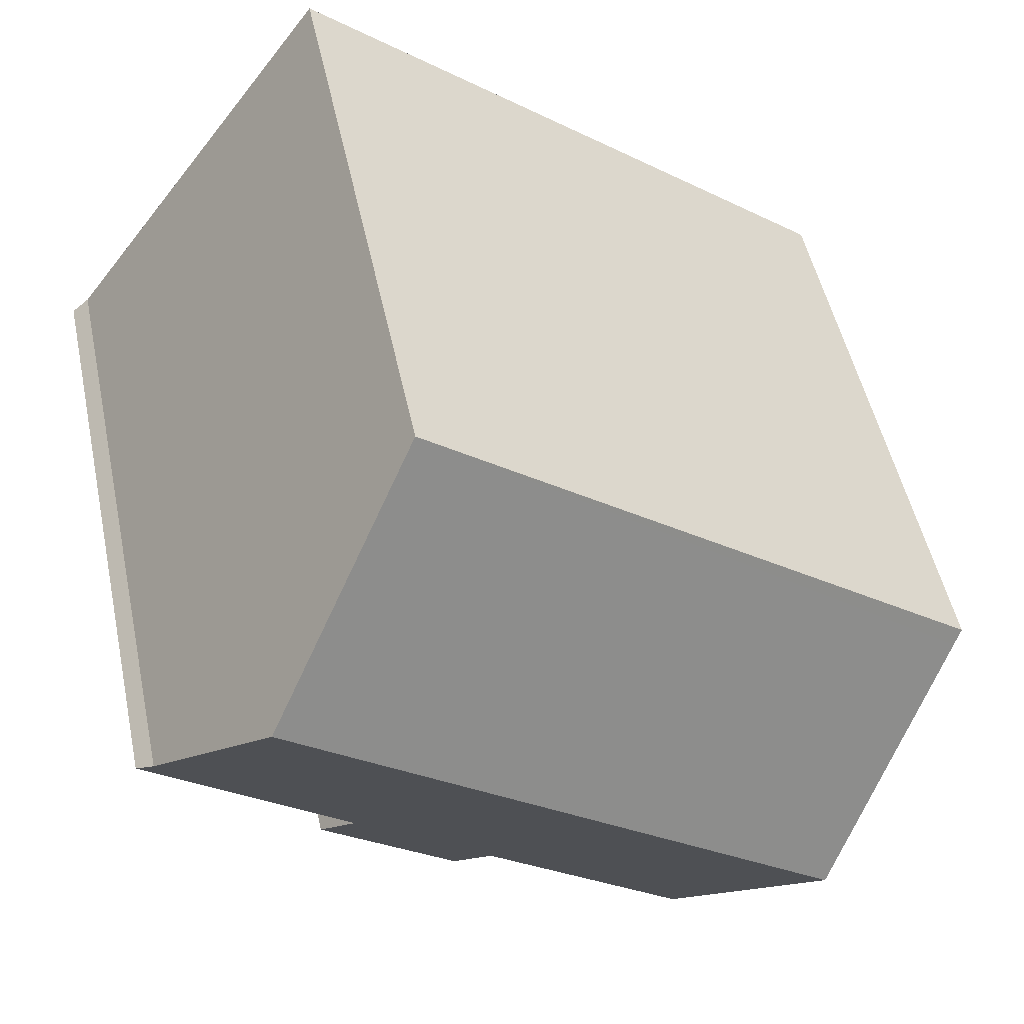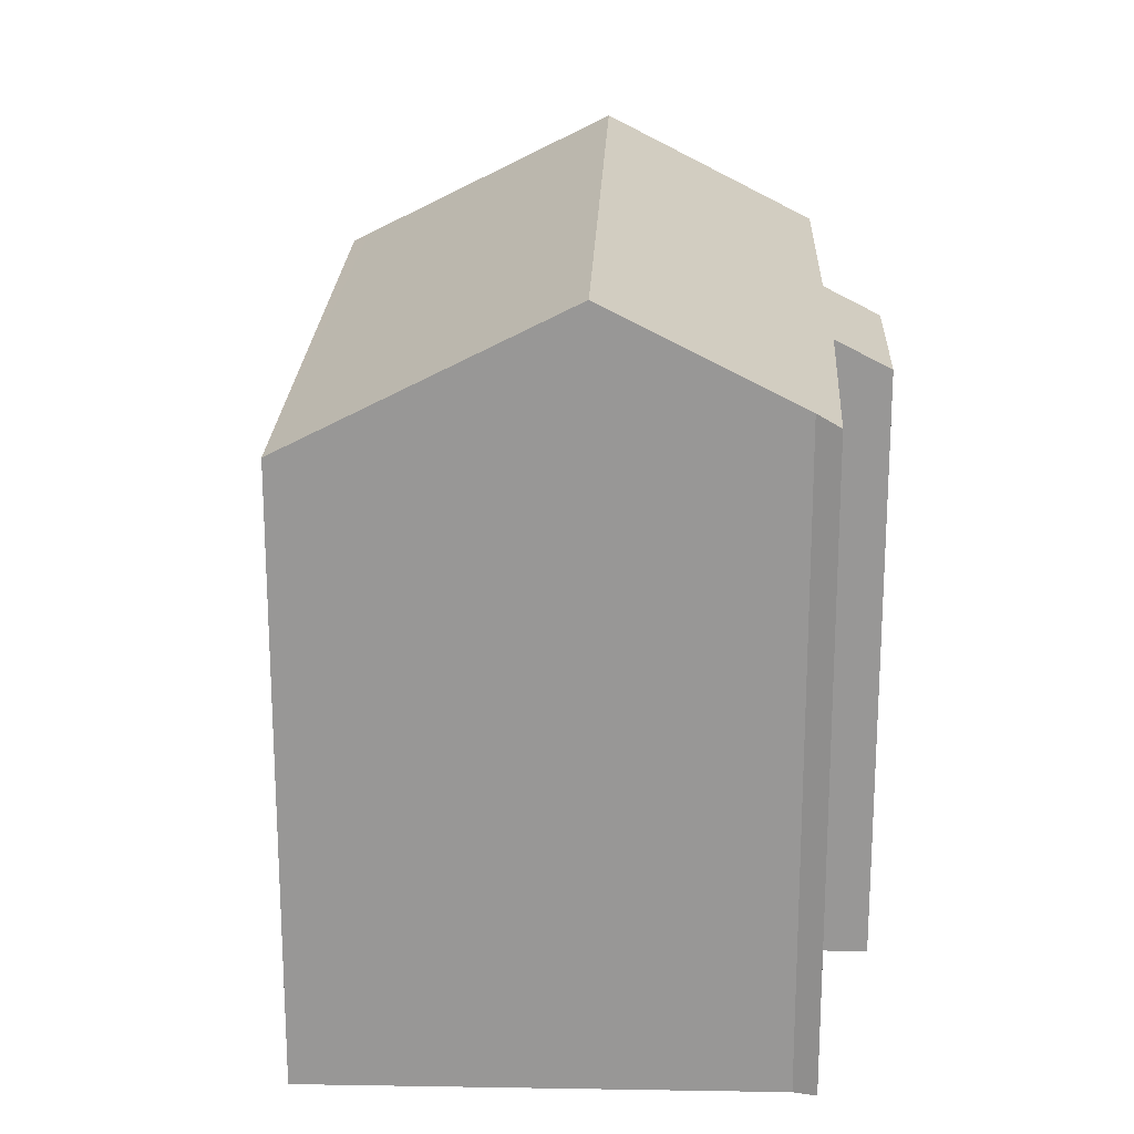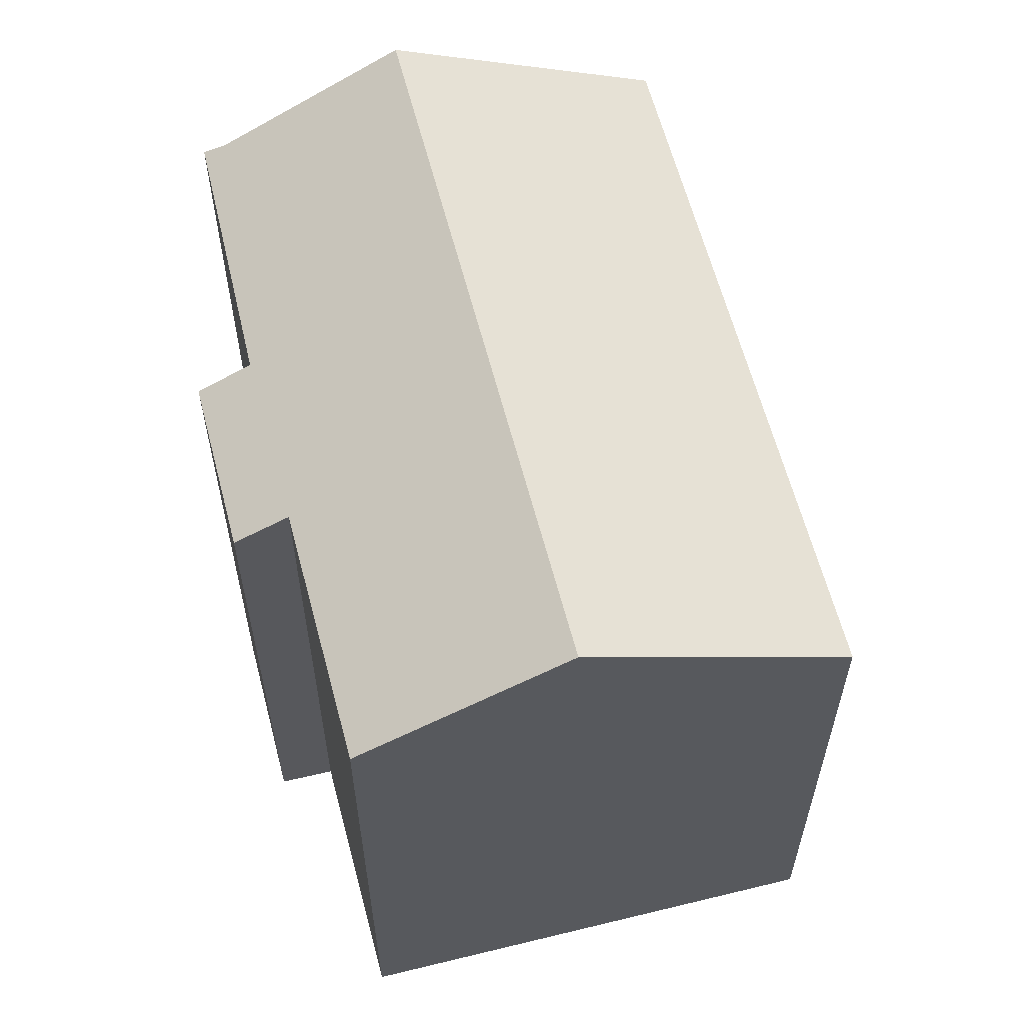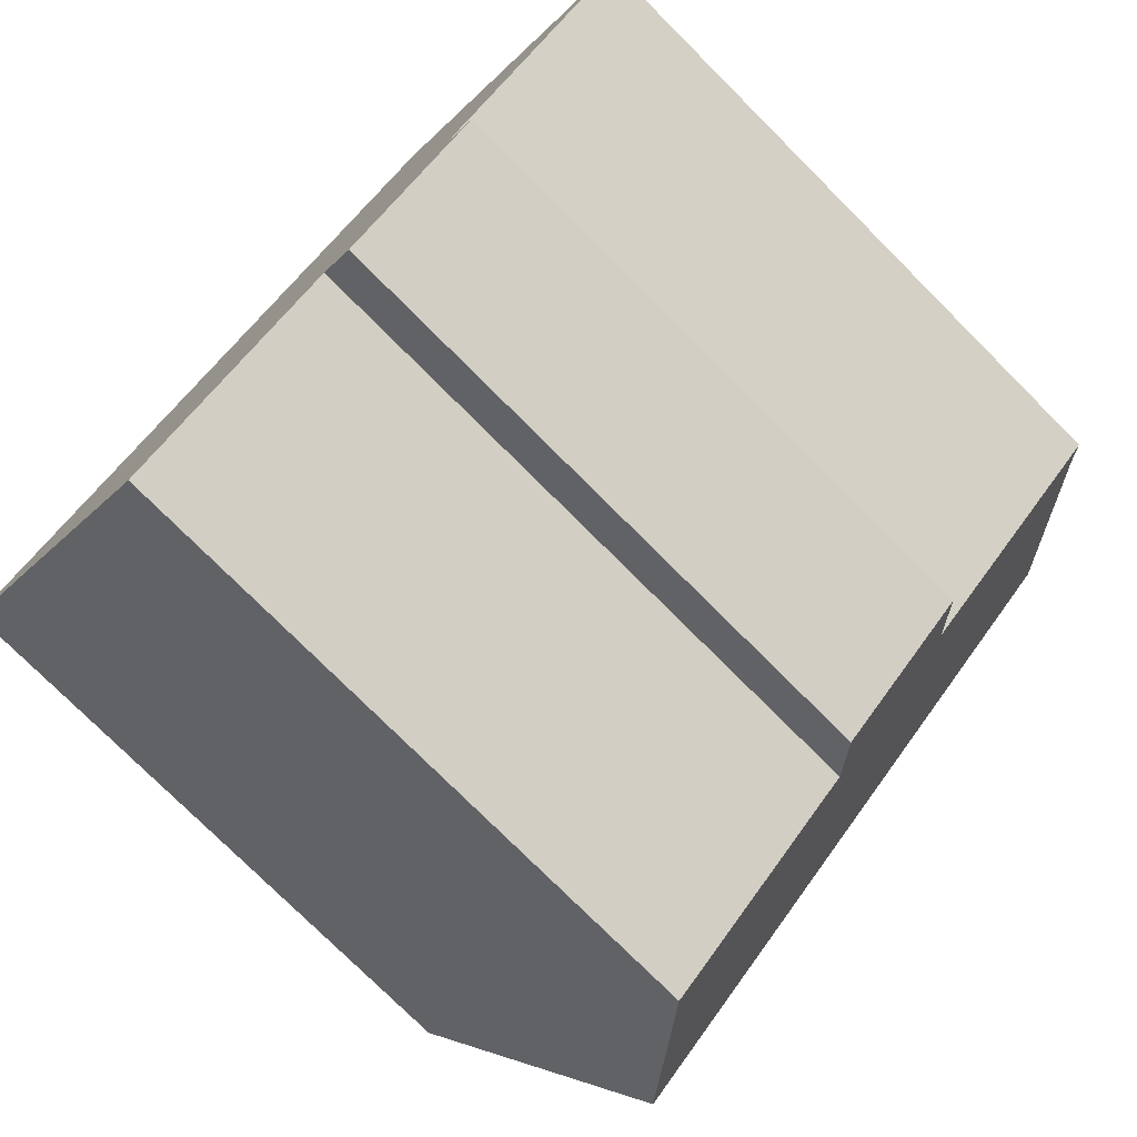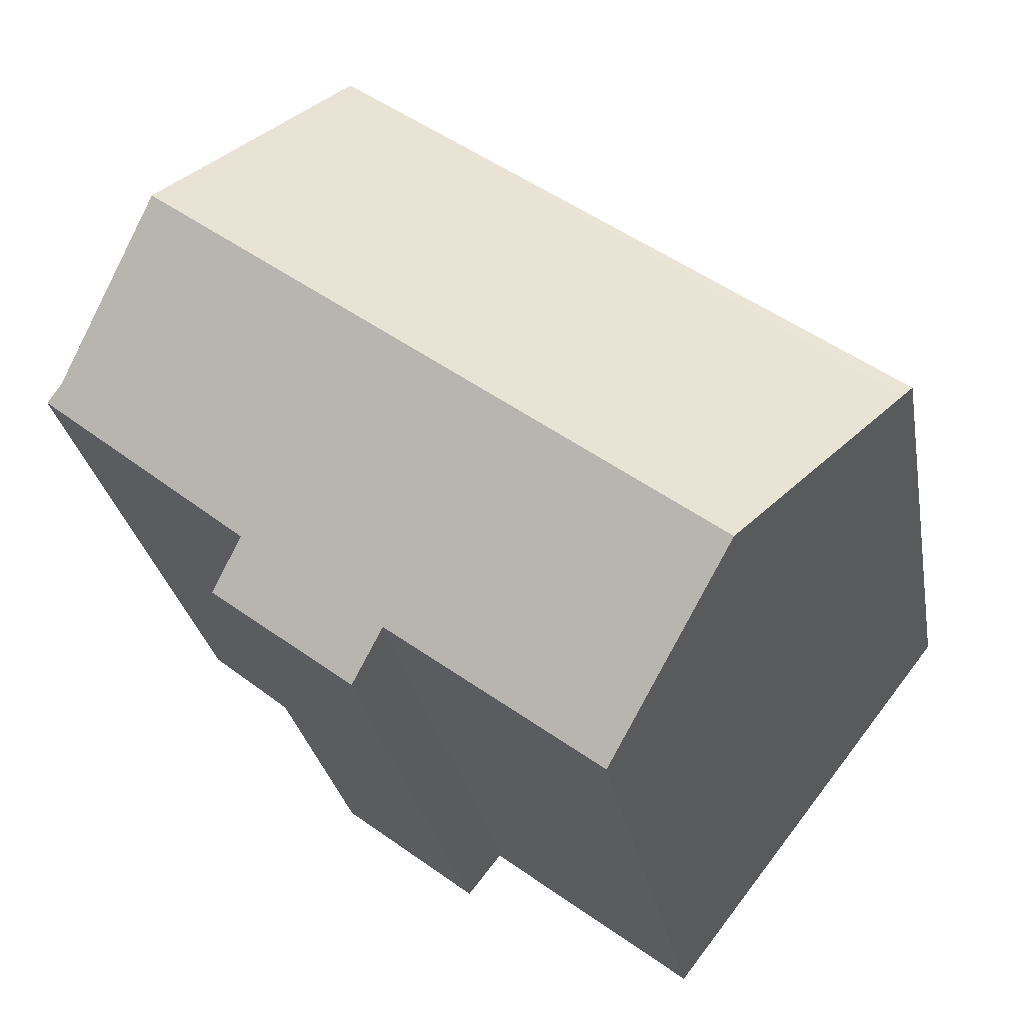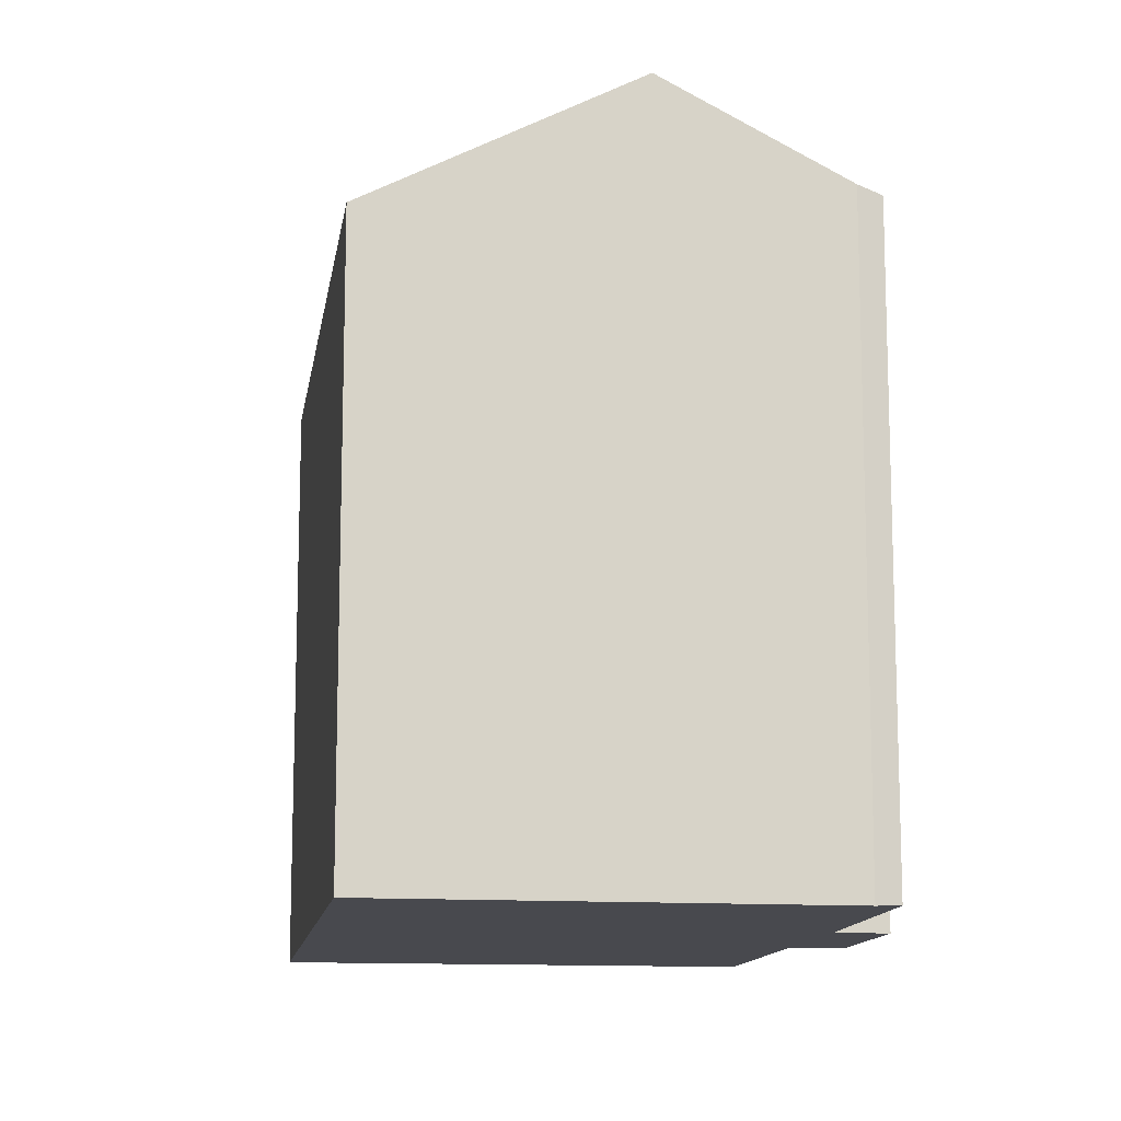
<metadata>
{"format":"obj","ext":"obj","renderer":"f3d","projection":"perspective","resolution":1024,"background":"white","views":[{"elev":49.9,"azim":168.2,"up":"+Z"},{"elev":21.4,"azim":54.8,"up":"+Y"},{"elev":61.4,"azim":-141.9,"up":"+Y"},{"elev":-76.6,"azim":45.0,"up":"+Z"},{"elev":-27.6,"azim":-170.3,"up":"+Z"},{"elev":-12.7,"azim":44.2,"up":"+Y"}]}
</metadata>
<code>
v  18.59 16.45 -4.416
v  14.74 16.45 -7.346
v  13.78 17.23 -6.146
v  4.545 20.2 -5.842
v  8.11 17.25 -10.42
v  19.8 20.2 5.789
v  17.67 17.21 -3.215
v  22.85 17.61 1.724
v  23.33 17.3 1.324
v  15.35 16.43 11.71
v  0.266 16.66 -0.342
v  0 16.43 1.006e-15
v  8.11 6.383e-16 -10.42
v  0.266 2.094e-17 -0.342
v  0 0 0
v  4.545 3.577e-16 -5.842
v  13.78 3.763e-16 -6.146
v  14.74 4.498e-16 -7.346
v  15.35 -7.169e-16 11.71
v  22.85 -1.056e-16 1.724
v  19.8 -3.545e-16 5.789
v  23.33 -8.107e-17 1.324
v  17.67 1.969e-16 -3.215
v  18.59 2.704e-16 -4.416
g defaultobject
f 1 2 3
f 4 3 5
f 3 4 6
f 3 6 7
f 3 7 1
f 7 6 8
f 9 7 8
f 10 11 12
f 11 10 4
f 4 10 6
f 13 4 5
f 4 13 11
f 11 13 12
f 12 13 14
f 12 14 15
f 14 13 16
f 2 17 3
f 17 2 18
f 15 10 12
f 10 15 19
f 10 8 6
f 8 10 19
f 8 19 20
f 20 19 21
f 20 9 8
f 9 20 22
f 23 1 7
f 1 23 24
f 22 7 9
f 7 22 23
f 1 18 2
f 18 1 24
f 3 13 5
f 13 3 17
f 24 17 18
f 17 16 13
f 16 17 24
f 16 24 23
f 16 23 14
f 14 23 22
f 14 22 20
f 14 20 21
f 14 21 15
f 15 21 19

</code>
